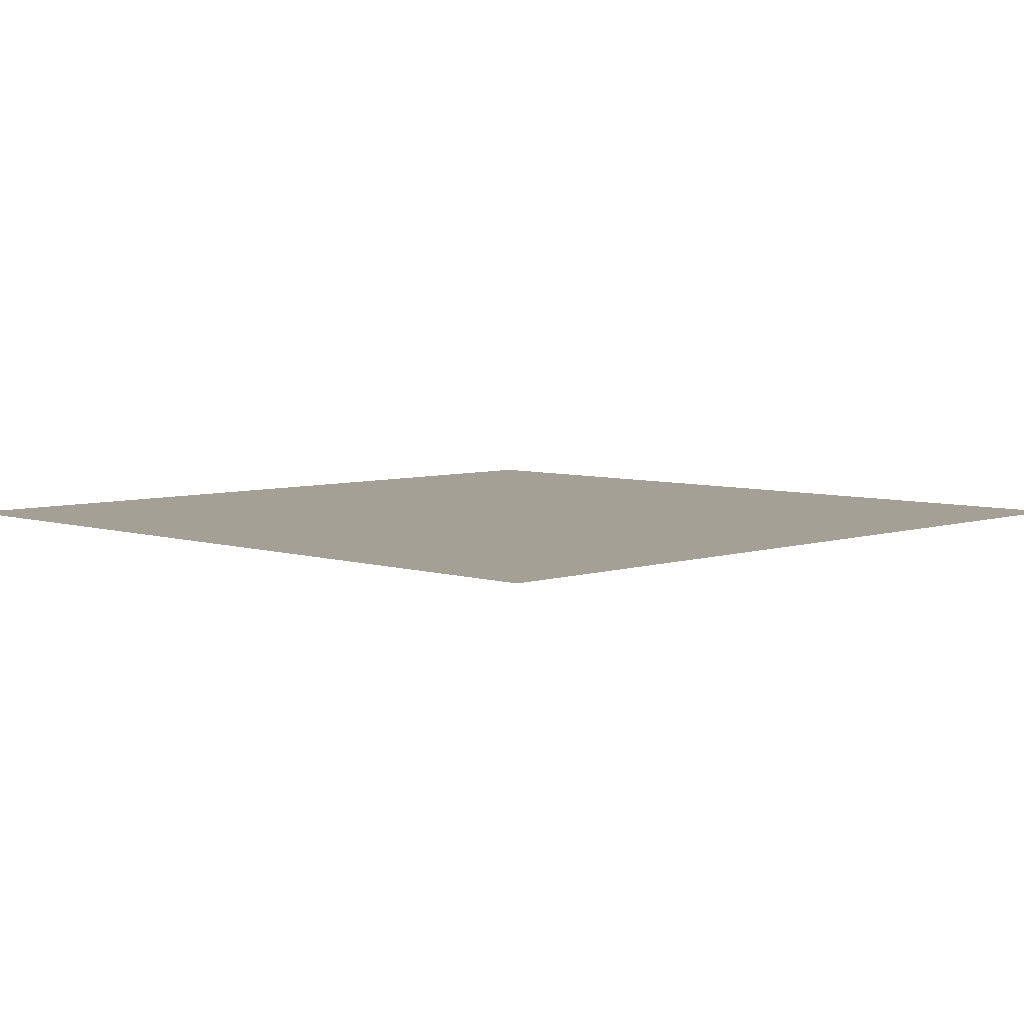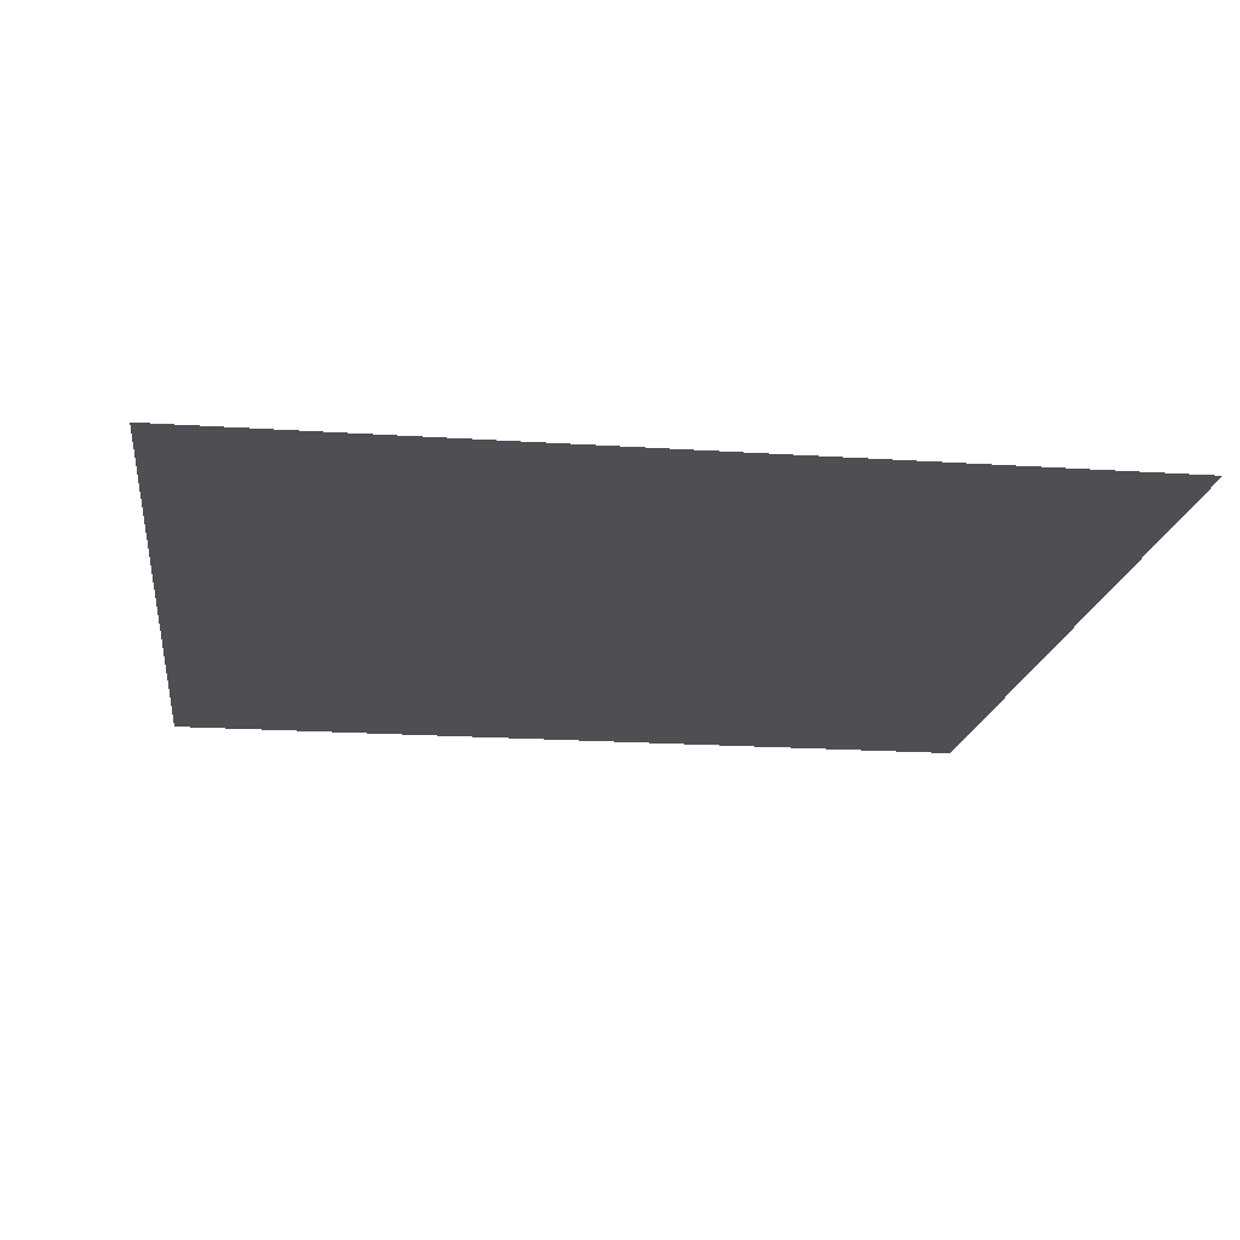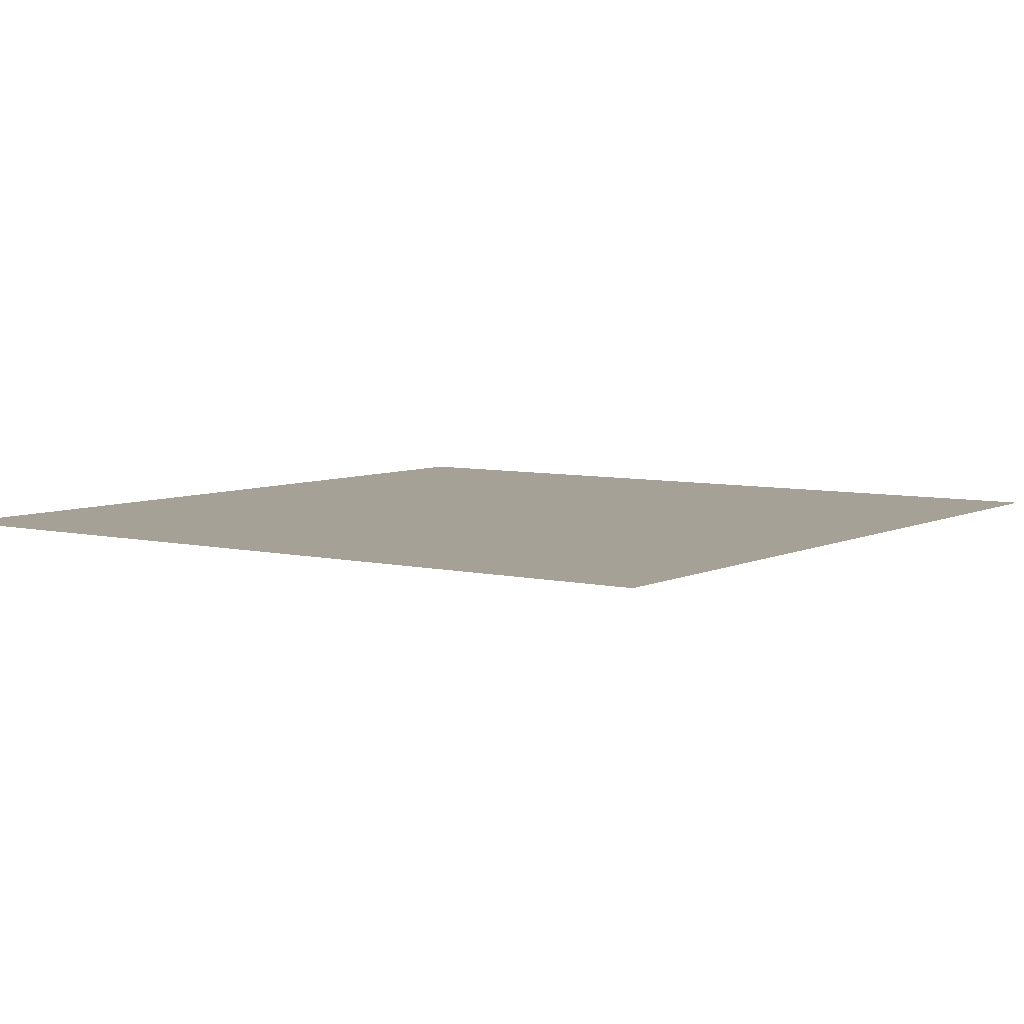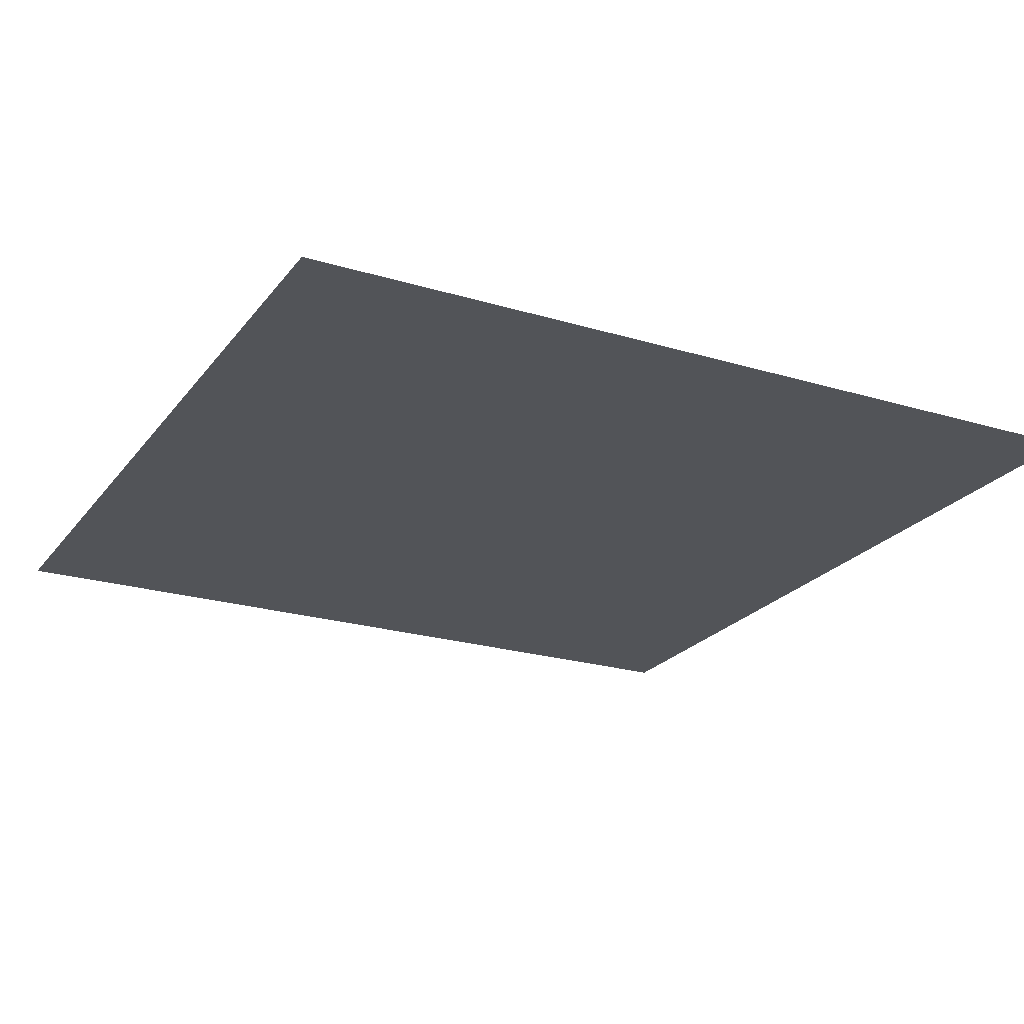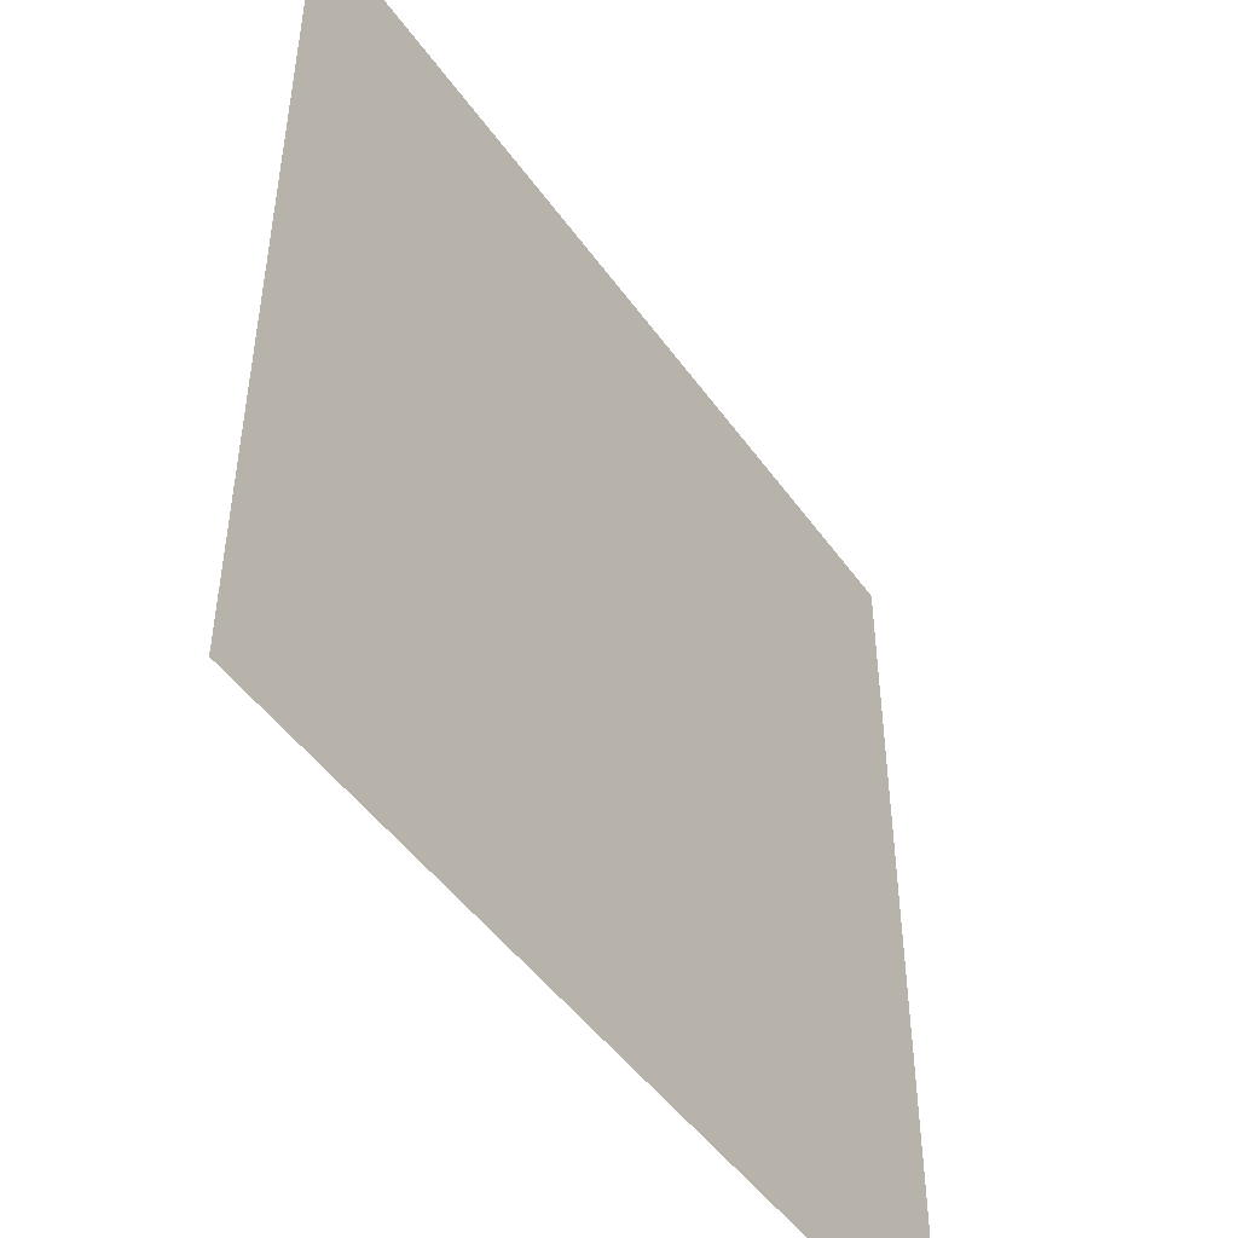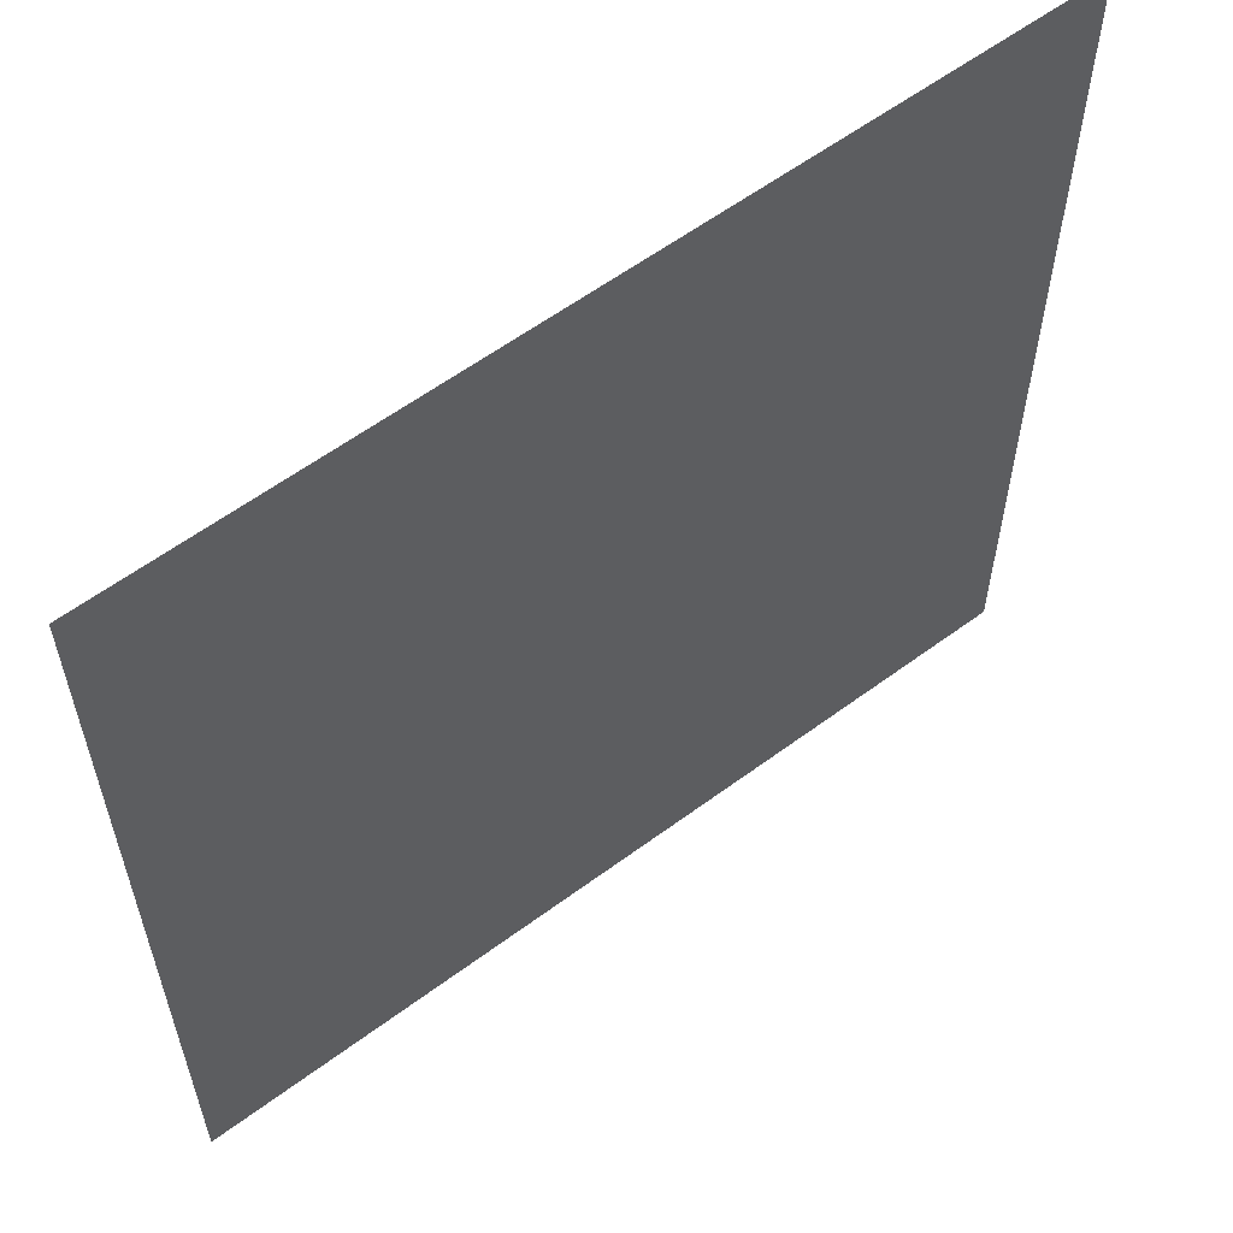
<metadata>
{"format":"obj","ext":"obj","renderer":"f3d","projection":"perspective","resolution":1024,"background":"white","views":[{"elev":5.7,"azim":-135.4,"up":"+Z"},{"elev":-18.1,"azim":-97.4,"up":"+Z"},{"elev":6.2,"azim":-144.7,"up":"+Z"},{"elev":-22.8,"azim":-117.3,"up":"+Z"},{"elev":-48.0,"azim":123.7,"up":"+Y"},{"elev":59.3,"azim":-37.3,"up":"+Y"}]}
</metadata>
<code>
v -50 -69 0
v -51 -69 0
v -51 -68 0
v -50 -68 0
g Sewers_A_mesh_0008
f 1 2 3 4

</code>
